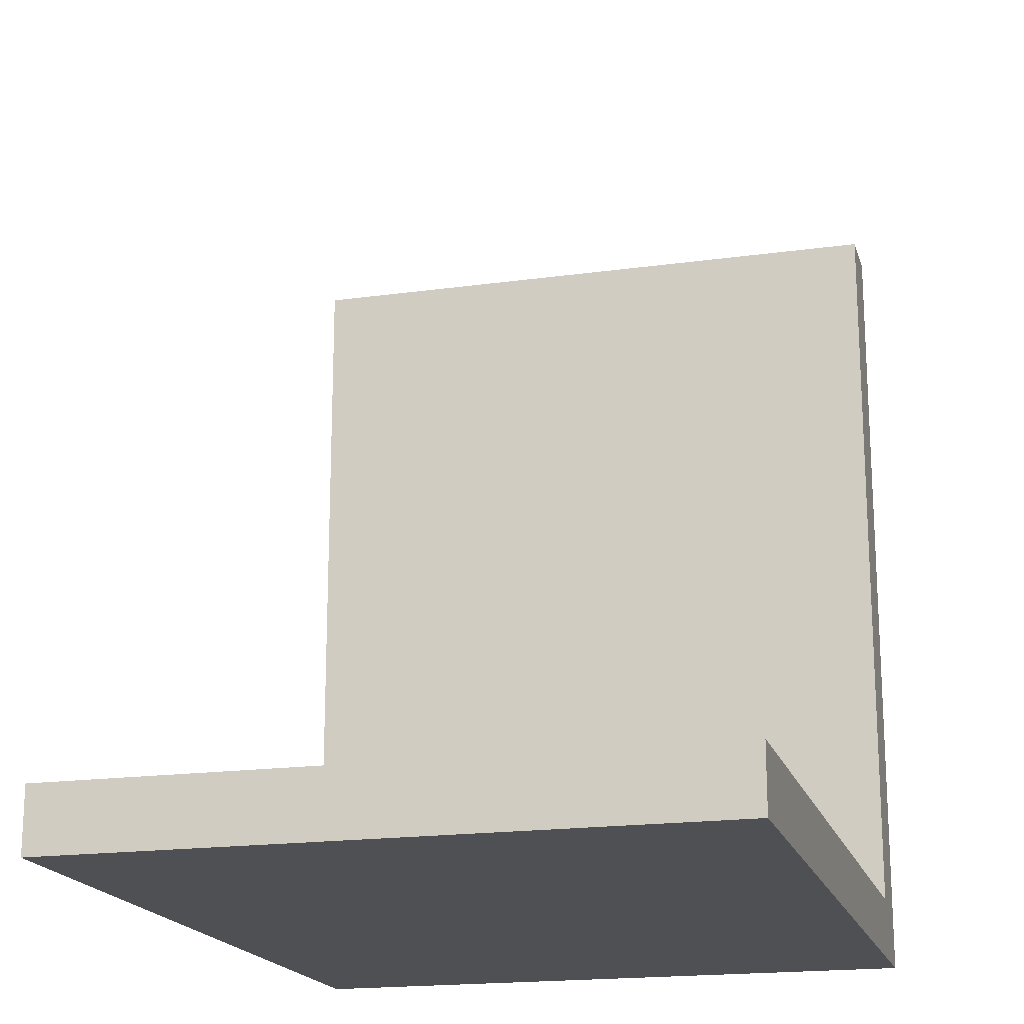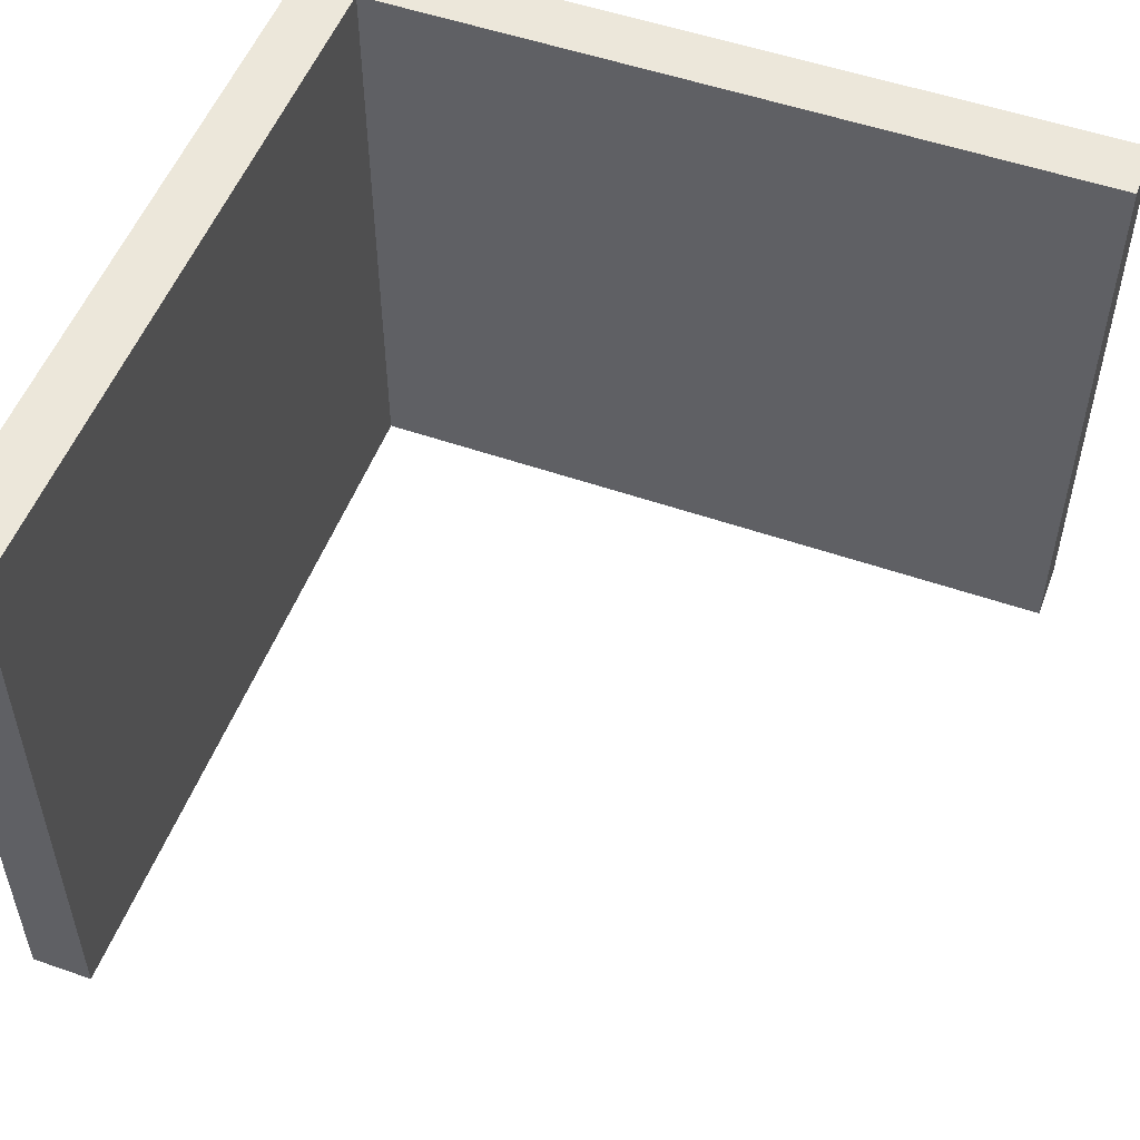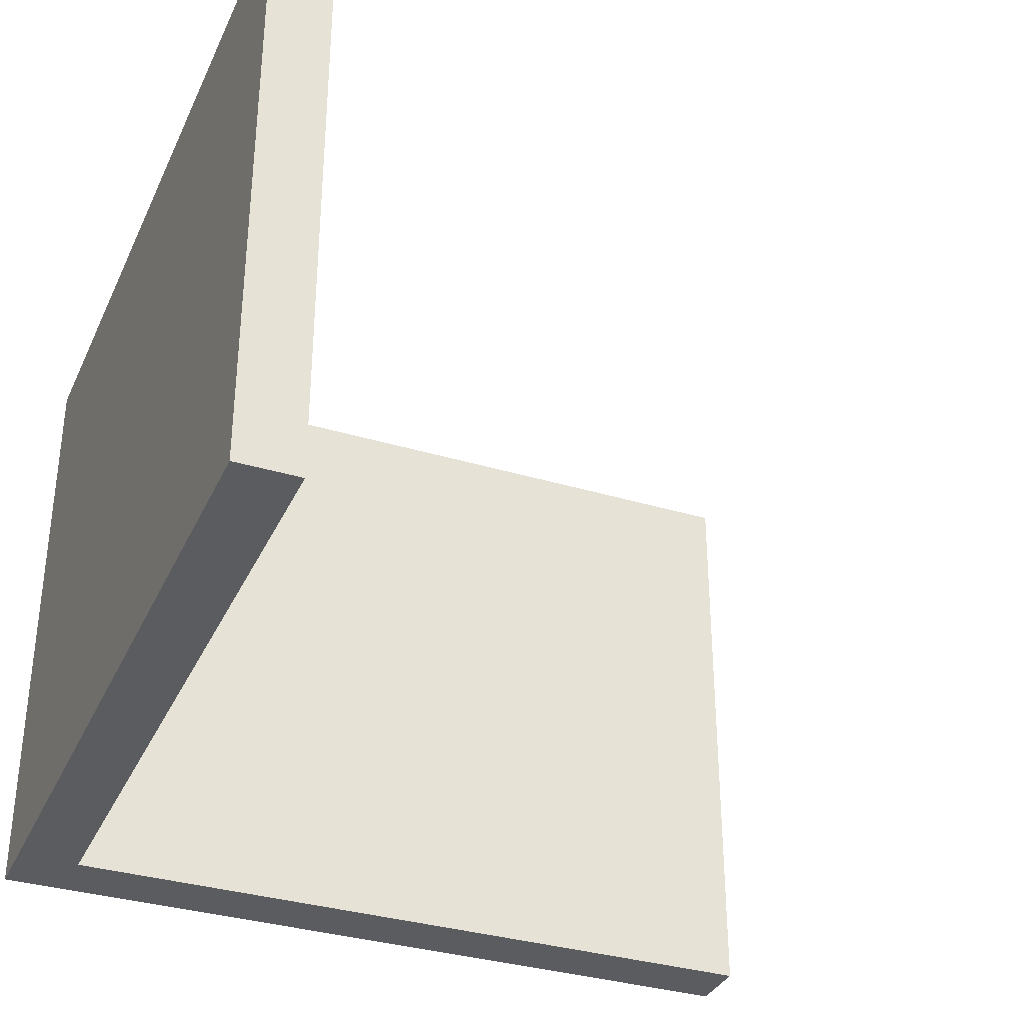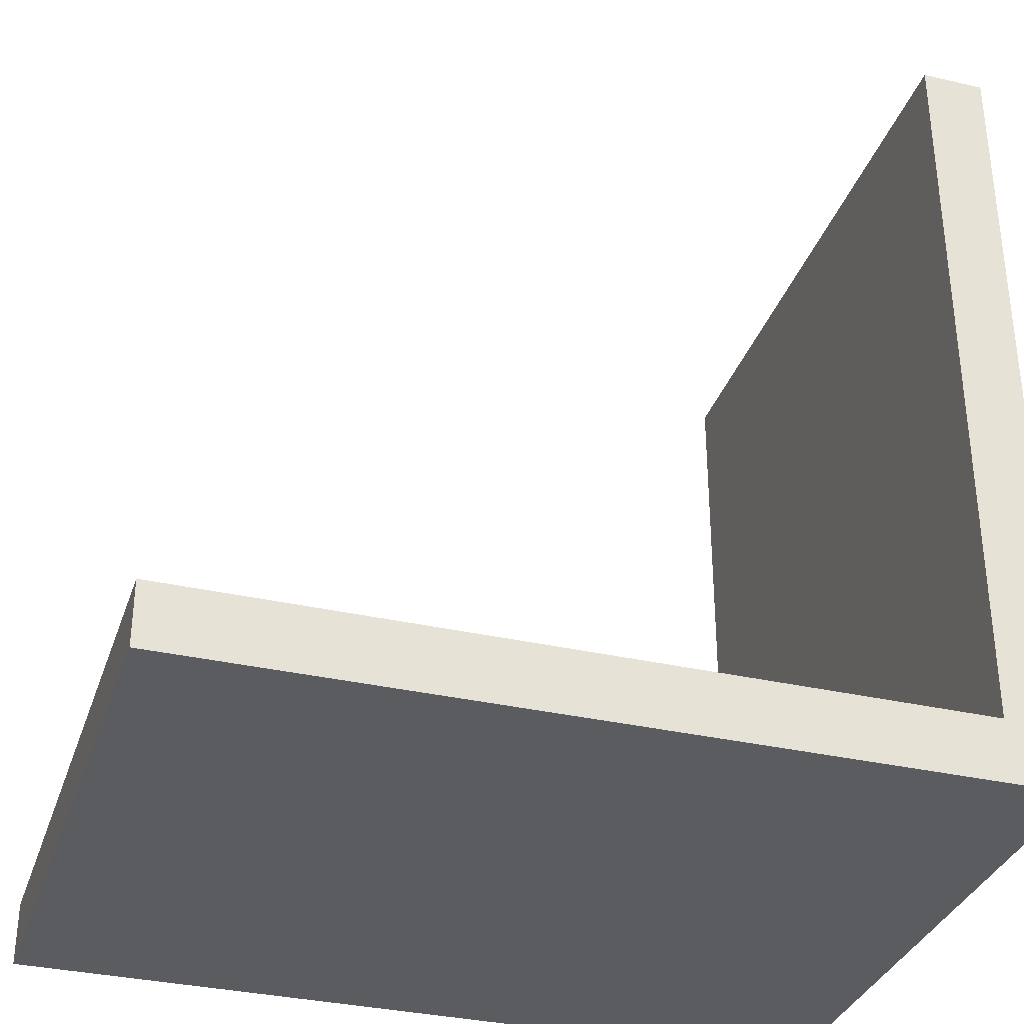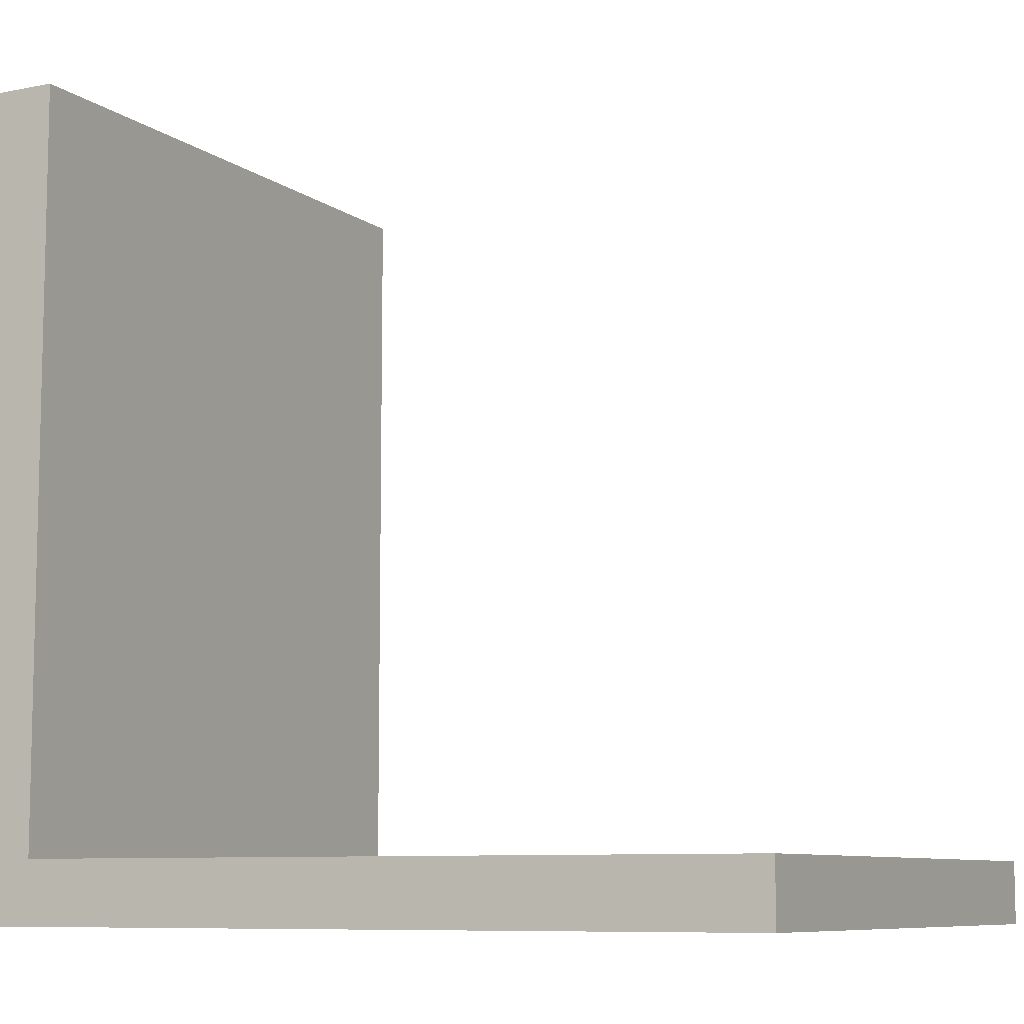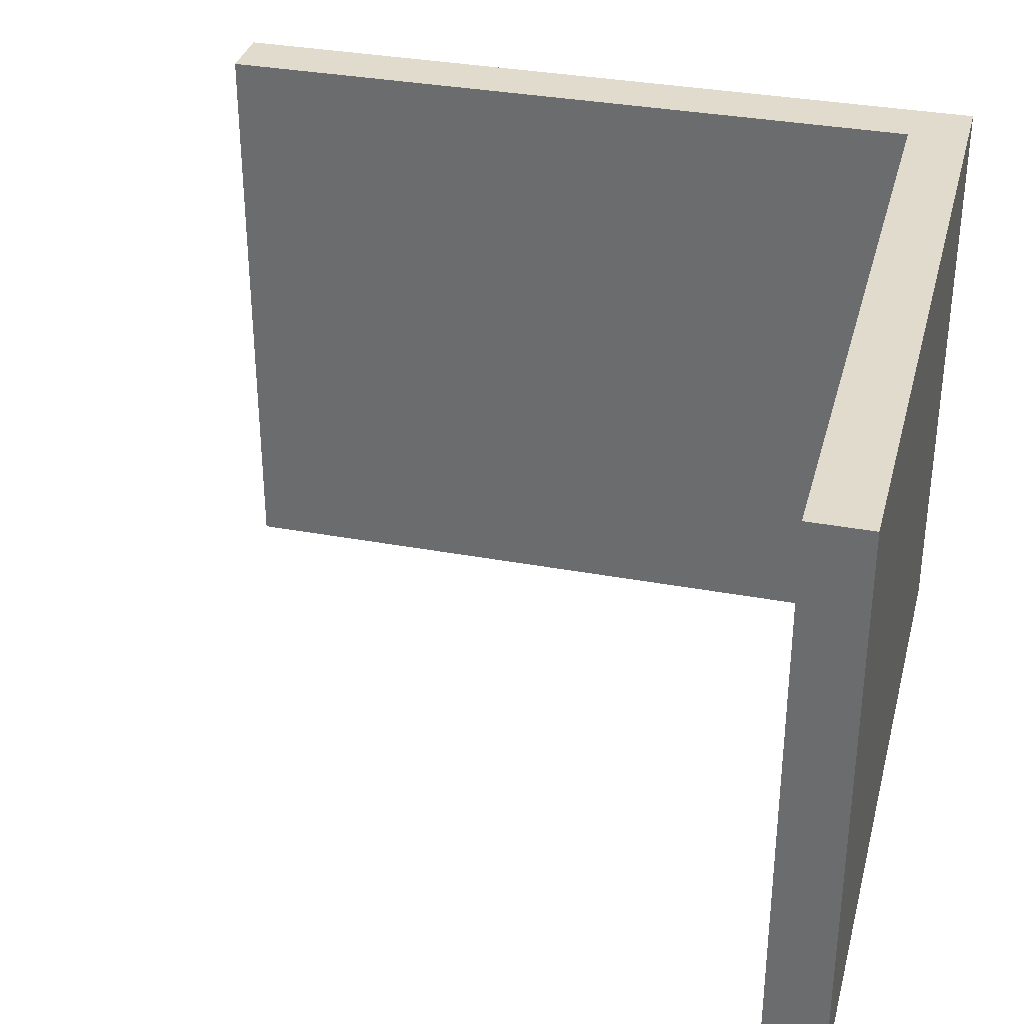
<metadata>
{"format":"obj","ext":"obj","renderer":"f3d","projection":"perspective","resolution":1024,"background":"white","views":[{"elev":-18.5,"azim":105.0,"up":"+Z"},{"elev":52.7,"azim":20.5,"up":"+Y"},{"elev":-34.3,"azim":-22.2,"up":"+Y"},{"elev":-33.8,"azim":162.6,"up":"+Z"},{"elev":-8.5,"azim":28.4,"up":"+Z"},{"elev":33.9,"azim":104.2,"up":"+Y"}]}
</metadata>
<code>
g Body2
v -150 0 150
v -150 0 -150
v -150 250 -150
v -150 250 150
v -175 0 150
v -175 250 150
v -175 0 -175
v -175 250 -175
v 150 0 -175
v 150 250 -175
v 150 0 -150
v 150 250 -150
f 1 2 4
f 4 2 3
f 5 1 6
f 6 1 4
f 7 5 8
f 8 5 6
f 9 7 10
f 10 7 8
f 11 9 12
f 12 9 10
f 2 11 3
f 3 11 12
f 12 10 3
f 3 10 8
f 3 8 6
f 6 4 3
f 11 2 9
f 9 2 7
f 7 2 5
f 5 2 1

</code>
